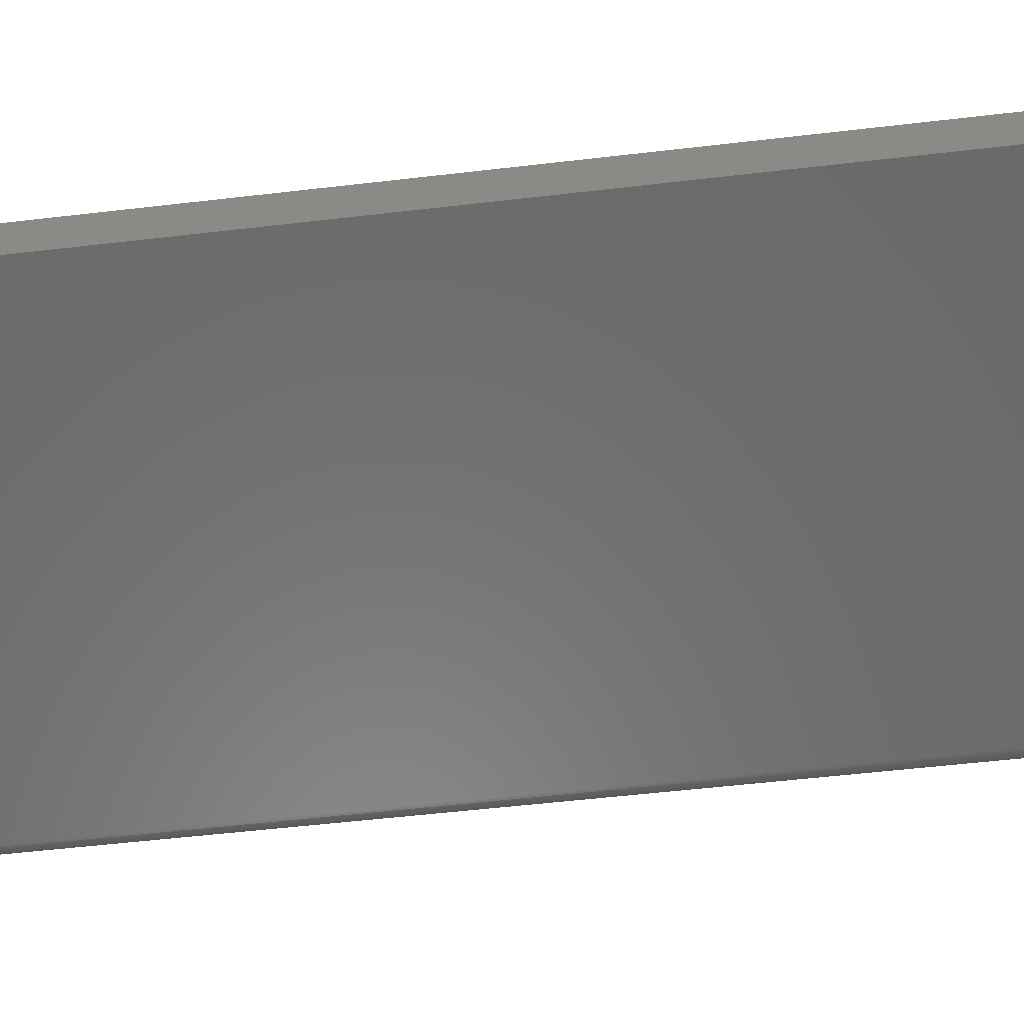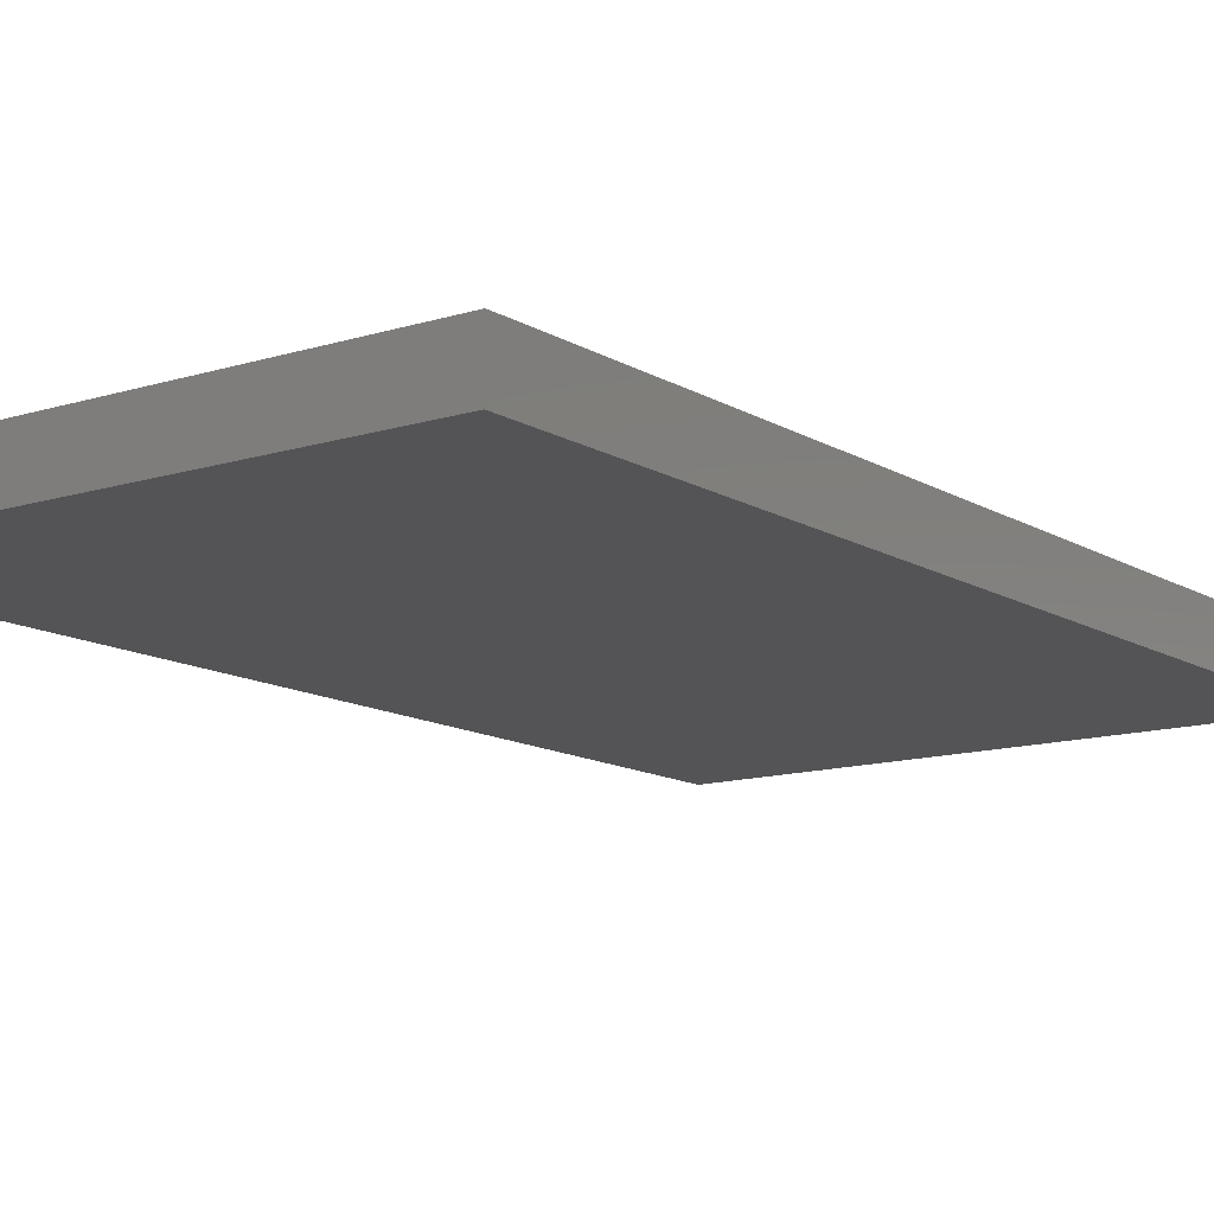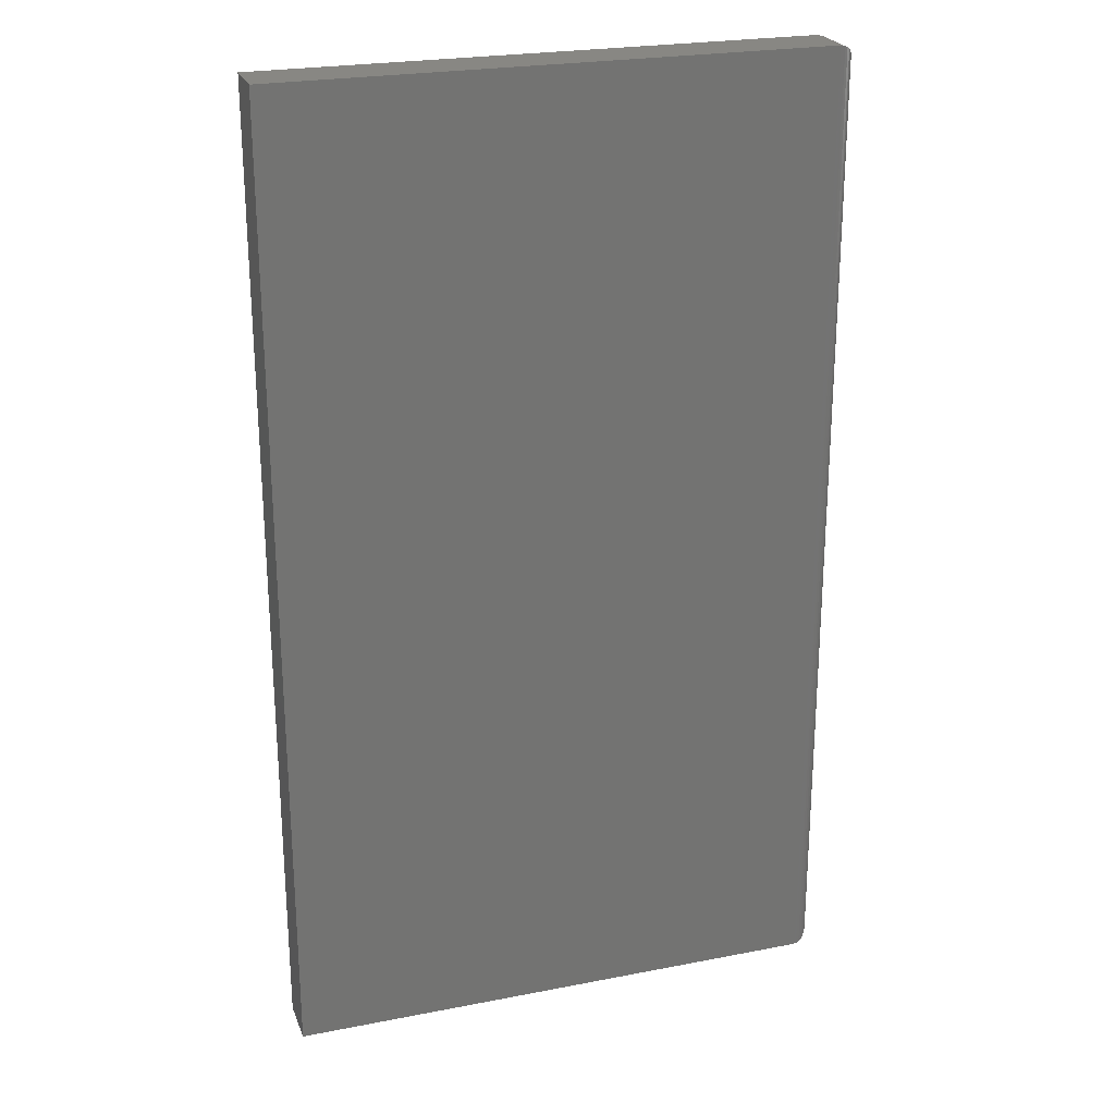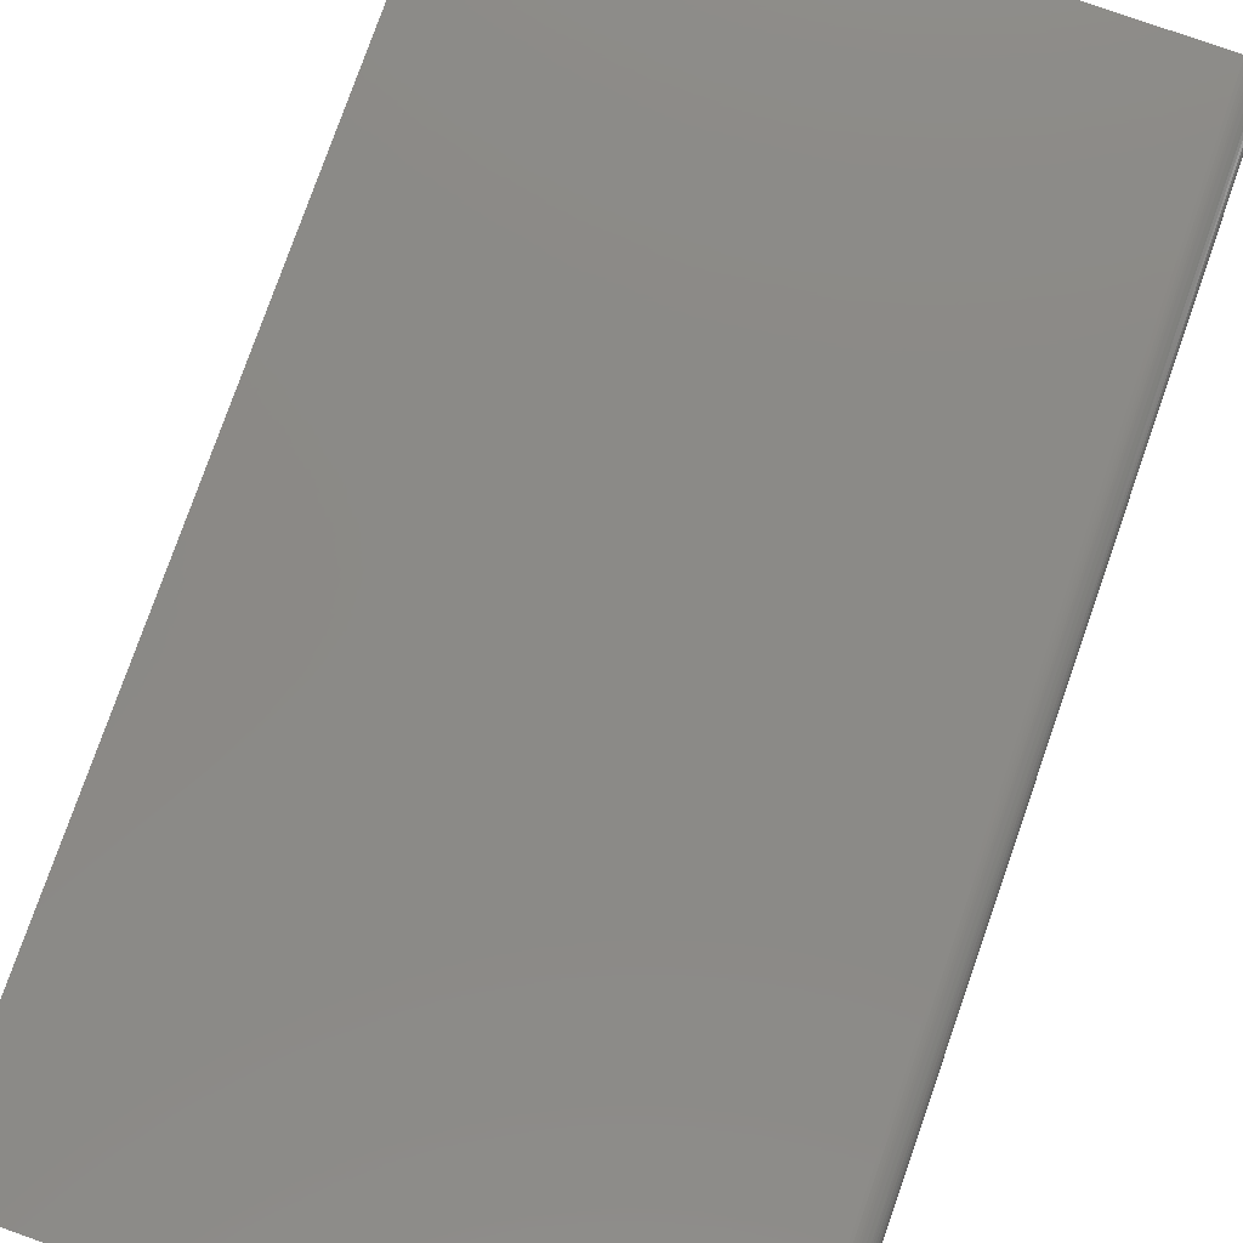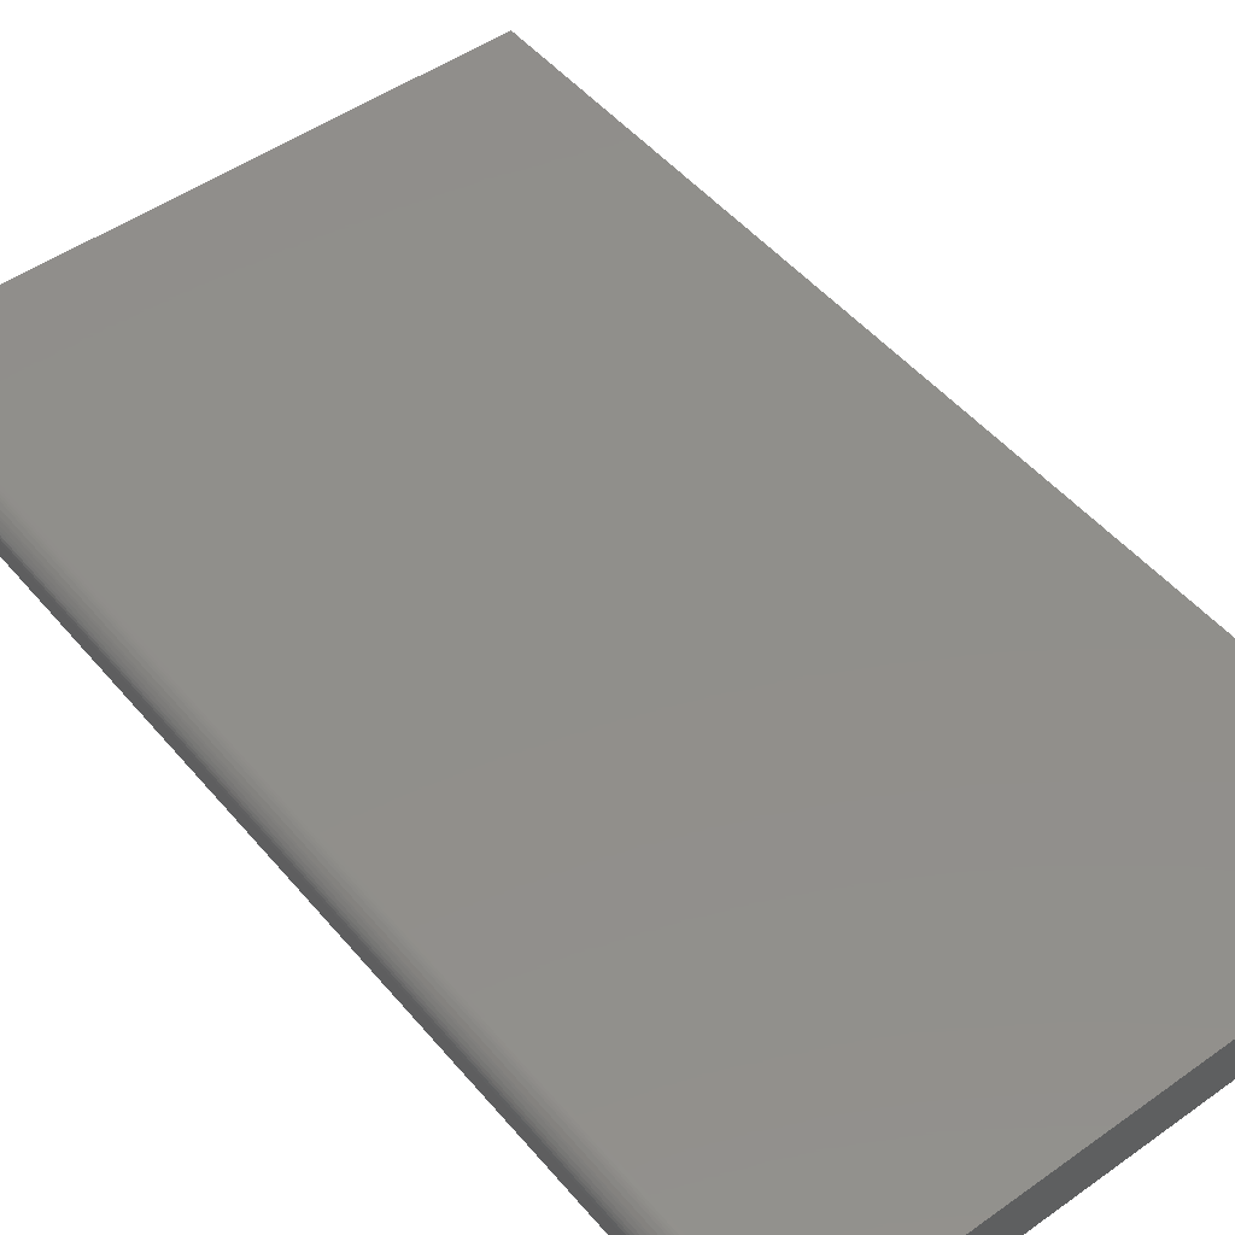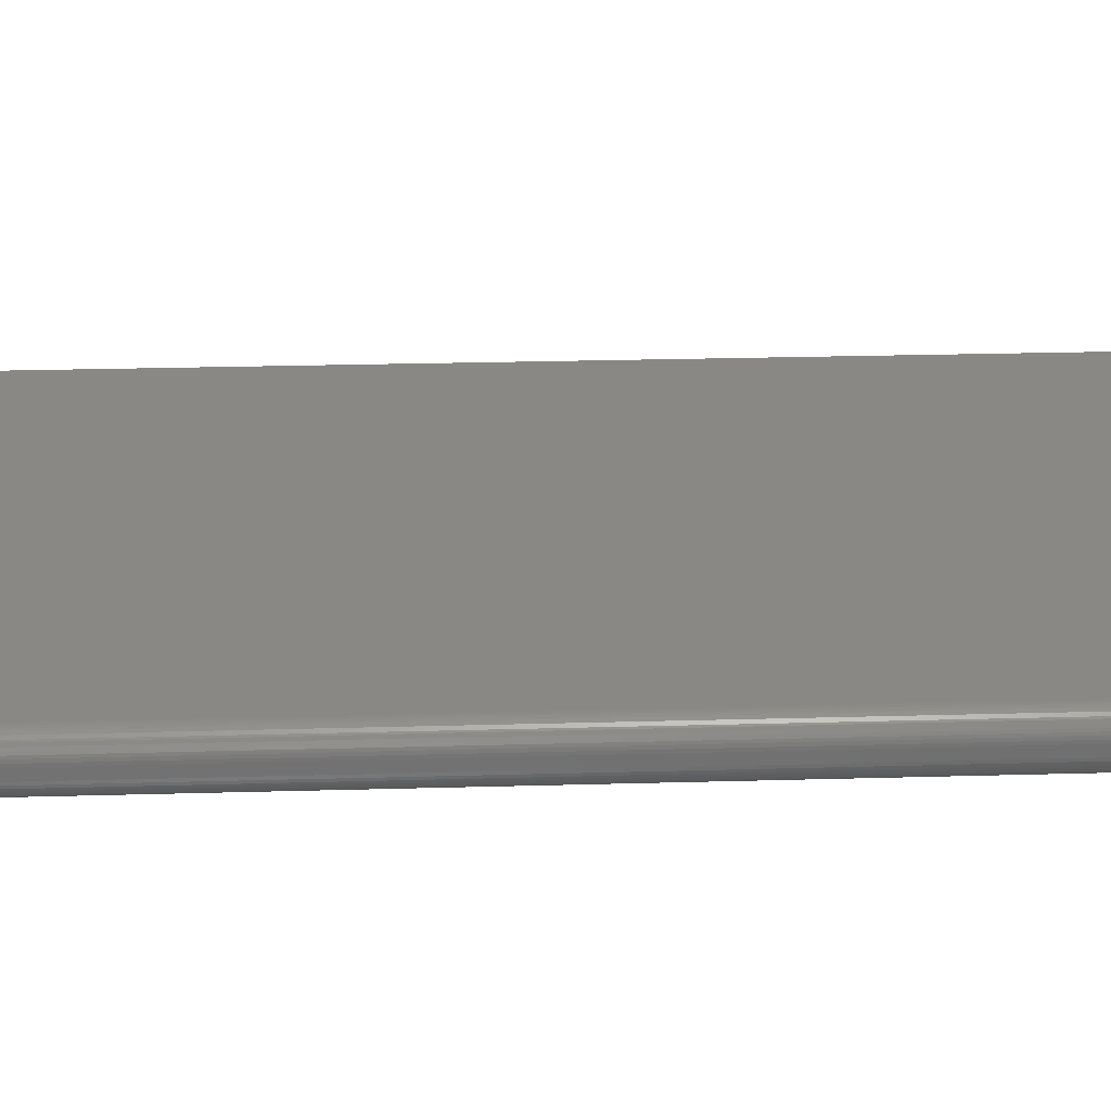
<metadata>
{"format":"stl","ext":"stl","renderer":"f3d","projection":"perspective","resolution":1024,"background":"white","views":[{"elev":-56.7,"azim":96.9,"up":"+Y"},{"elev":-12.6,"azim":36.2,"up":"+Y"},{"elev":24.1,"azim":162.1,"up":"+Z"},{"elev":78.9,"azim":-160.6,"up":"+Y"},{"elev":49.2,"azim":-38.2,"up":"+Y"},{"elev":27.8,"azim":-92.4,"up":"+Y"}]}
</metadata>
<code>
# stl→obj: 60 verts, 116 faces
v -0.7188 -0.07812 -0.7344
v 0.1003 -0.07812 -0.7344
v -0.7188 -0.07812 0.7344
v 0.1003 -0.07812 0.7344
v -0.7188 6.939e-18 -0.7344
v -0.7188 1.665e-16 0.7344
v 0.1003 9.441e-17 -0.7344
v 0.1003 2.575e-16 0.7344
v -0.75 -0.04688 0.7031
v -0.75 -0.03125 0.7031
v -0.75 -0.04688 -0.7031
v -0.75 -0.03125 -0.7031
v -0.7497 -0.02683 0.7075
v -0.7497 -0.02683 -0.7075
v -0.73 -0.002081 0.7323
v -0.7345 -0.004275 -0.7301
v -0.7345 -0.004275 0.7301
v -0.7387 -0.007174 -0.7272
v -0.7387 -0.007174 0.7272
v -0.7405 -0.008839 -0.7255
v -0.7405 -0.008839 0.7255
v -0.7435 -0.01217 -0.7222
v -0.7435 -0.01217 0.7222
v -0.7459 -0.01574 -0.7186
v -0.7459 -0.01574 0.7186
v -0.7475 -0.0191 -0.7153
v -0.7475 -0.0191 0.7153
v -0.7488 -0.02255 -0.7118
v -0.7488 -0.02255 0.7118
v -0.7226 -0.0002397 0.7341
v -0.7226 -0.0002397 -0.7341
v -0.7251 -0.0006549 0.7337
v -0.7251 -0.0006549 -0.7337
v -0.7275 -0.001261 0.7331
v -0.7275 -0.001261 -0.7331
v -0.73 -0.002081 -0.7323
v -0.7497 -0.05129 0.7075
v -0.7488 -0.05558 0.7118
v -0.7475 -0.05903 0.7153
v -0.7459 -0.06239 0.7186
v -0.7435 -0.06595 0.7222
v -0.7405 -0.06929 0.7255
v -0.7387 -0.07095 0.7272
v -0.7345 -0.07385 0.7301
v -0.73 -0.07604 0.7323
v -0.7226 -0.07789 0.7341
v -0.7251 -0.07747 0.7337
v -0.7275 -0.07686 0.7331
v -0.7497 -0.05129 -0.7075
v -0.7488 -0.05558 -0.7118
v -0.7475 -0.05903 -0.7153
v -0.7459 -0.06239 -0.7186
v -0.7435 -0.06595 -0.7222
v -0.7405 -0.06929 -0.7255
v -0.7387 -0.07095 -0.7272
v -0.7345 -0.07385 -0.7301
v -0.73 -0.07604 -0.7323
v -0.7226 -0.07789 -0.7341
v -0.7251 -0.07747 -0.7337
v -0.7275 -0.07686 -0.7331
f 1 2 3
f 3 2 4
f 5 6 7
f 7 6 8
f 9 10 11
f 11 10 12
f 4 8 3
f 3 8 6
f 1 5 2
f 2 5 7
f 12 13 14
f 12 10 13
f 15 16 17
f 17 16 18
f 17 18 19
f 19 18 20
f 19 20 21
f 21 20 22
f 21 22 23
f 23 22 24
f 23 24 25
f 25 24 26
f 25 26 27
f 27 26 28
f 27 28 29
f 29 28 14
f 29 14 13
f 6 5 30
f 30 5 31
f 30 31 32
f 32 31 33
f 32 33 34
f 34 33 35
f 34 35 15
f 15 35 36
f 15 36 16
f 10 37 13
f 10 9 37
f 13 37 38
f 13 38 29
f 29 38 39
f 29 39 27
f 27 39 40
f 27 40 25
f 25 40 41
f 25 41 23
f 23 41 42
f 23 42 21
f 21 42 43
f 21 43 19
f 19 43 44
f 19 44 17
f 17 44 45
f 3 6 46
f 46 6 30
f 46 30 47
f 47 30 32
f 47 32 48
f 48 32 34
f 48 34 45
f 45 34 15
f 45 15 17
f 9 49 37
f 9 11 49
f 37 49 50
f 37 50 38
f 38 50 51
f 38 51 39
f 39 51 52
f 39 52 40
f 40 52 53
f 40 53 41
f 41 53 54
f 41 54 42
f 42 54 55
f 42 55 43
f 43 55 56
f 43 56 44
f 44 56 57
f 1 3 58
f 58 3 46
f 58 46 59
f 59 46 47
f 59 47 60
f 60 47 48
f 60 48 57
f 57 48 45
f 57 45 44
f 11 14 49
f 11 12 14
f 36 56 16
f 16 56 55
f 16 55 18
f 18 55 54
f 18 54 20
f 20 54 53
f 20 53 22
f 22 53 52
f 22 52 24
f 24 52 51
f 24 51 26
f 26 51 50
f 26 50 28
f 28 50 49
f 28 49 14
f 5 1 31
f 31 1 58
f 31 58 33
f 33 58 59
f 33 59 35
f 35 59 60
f 35 60 36
f 36 60 57
f 36 57 56
f 2 7 4
f 4 7 8

</code>
